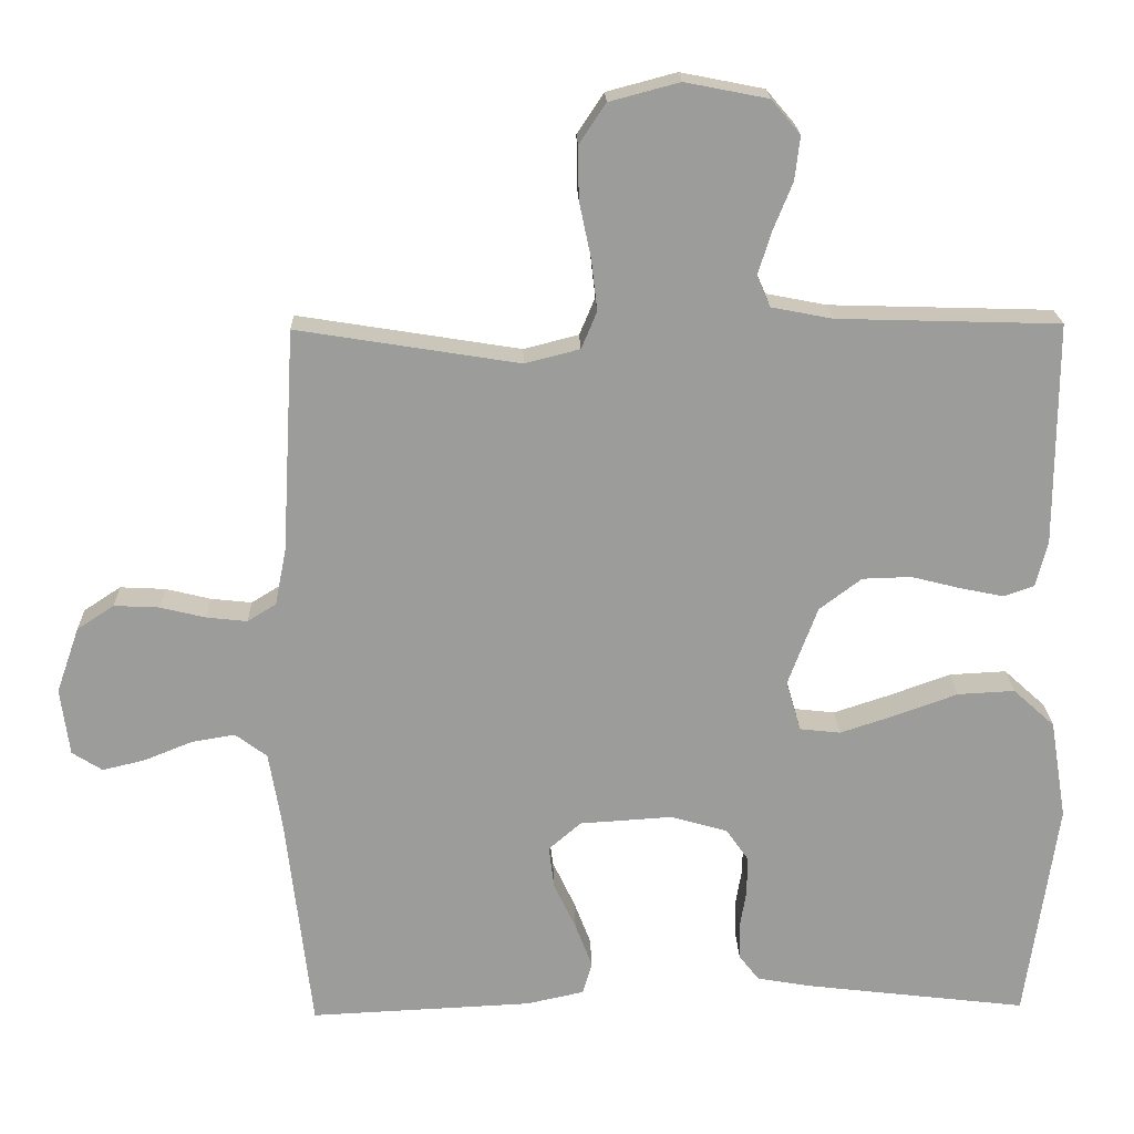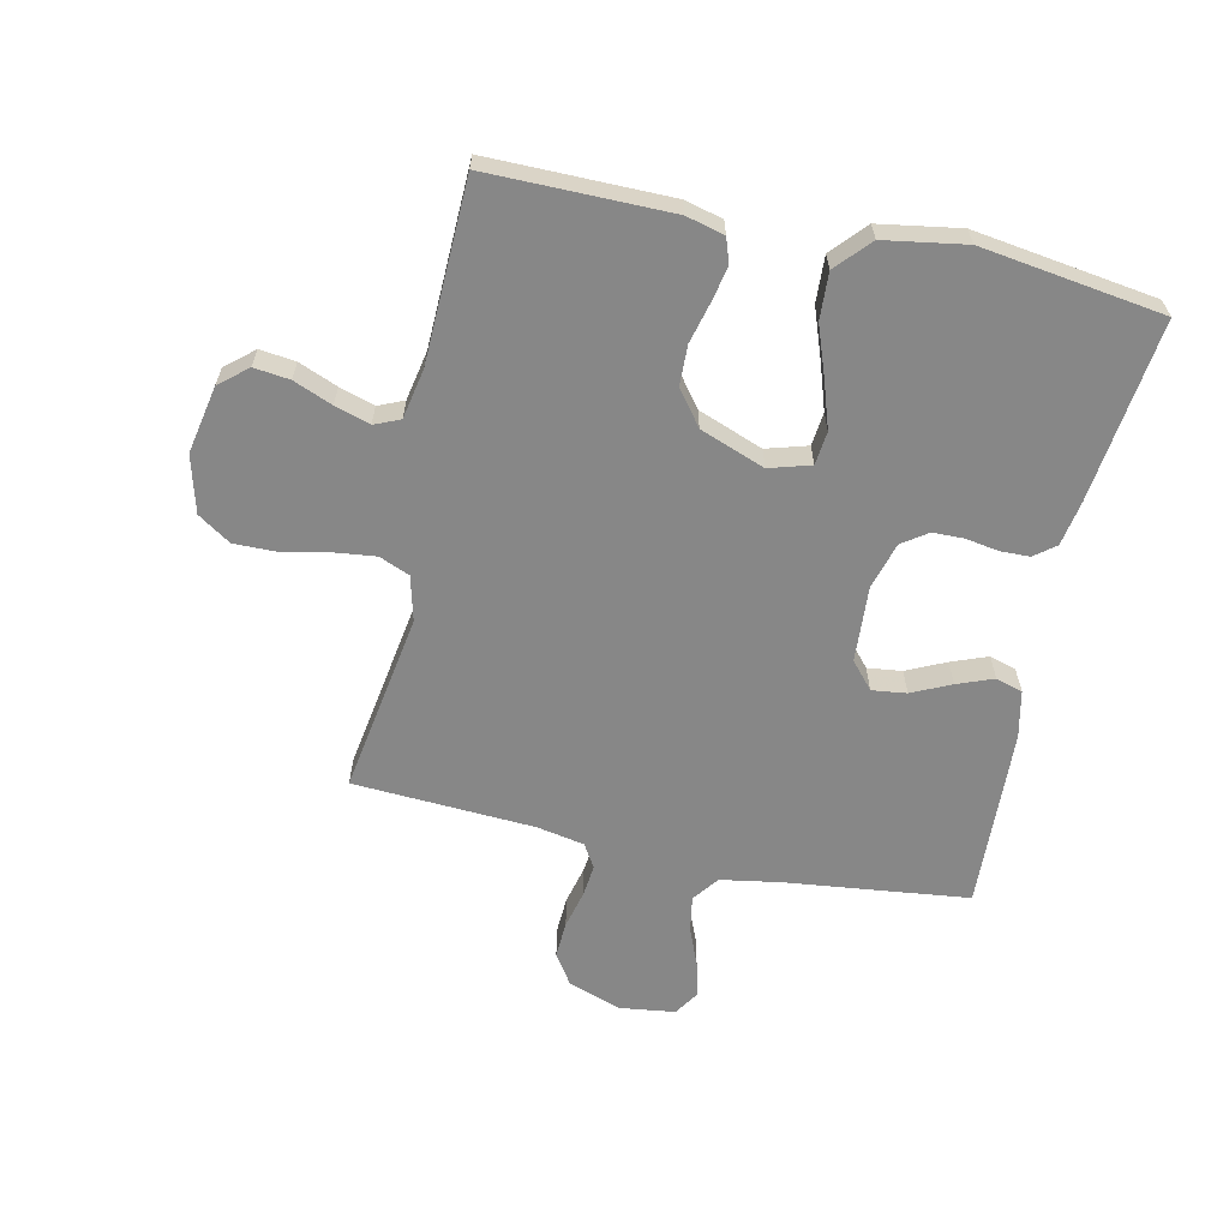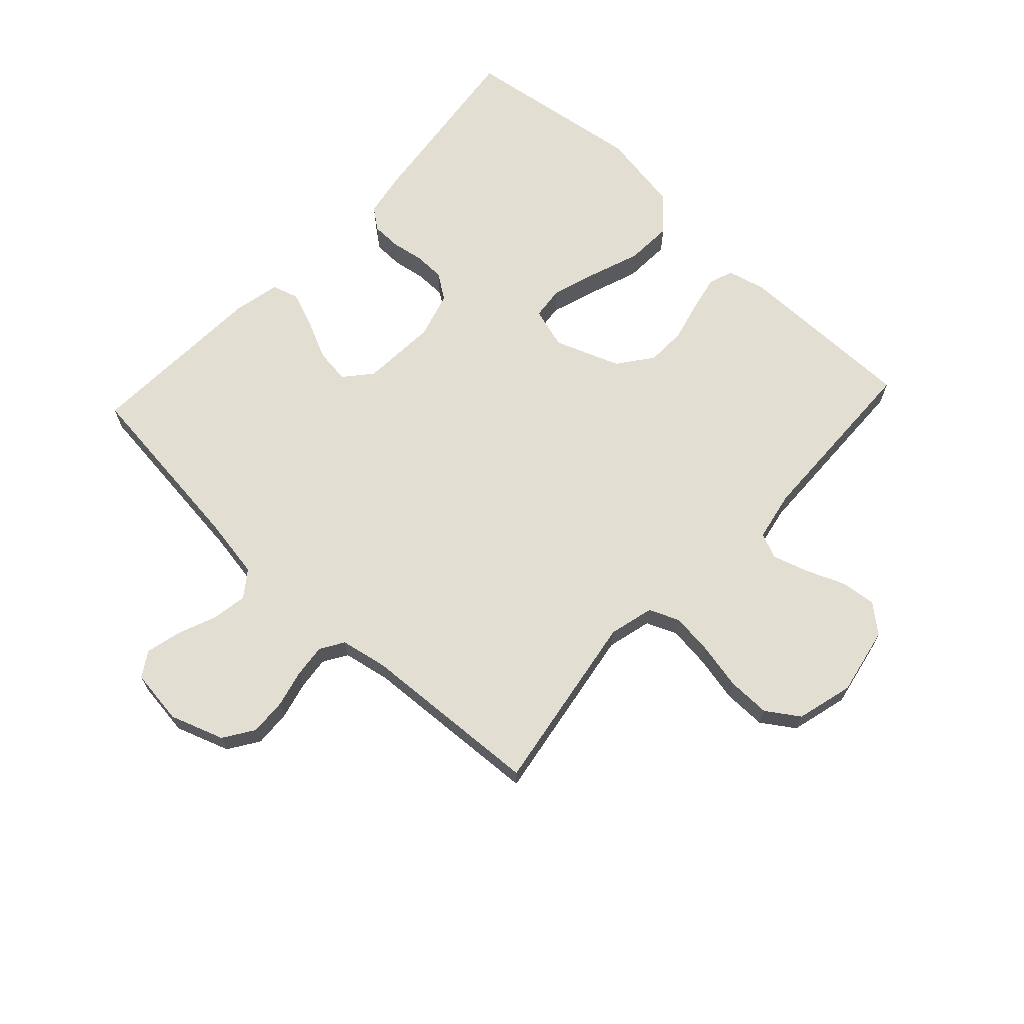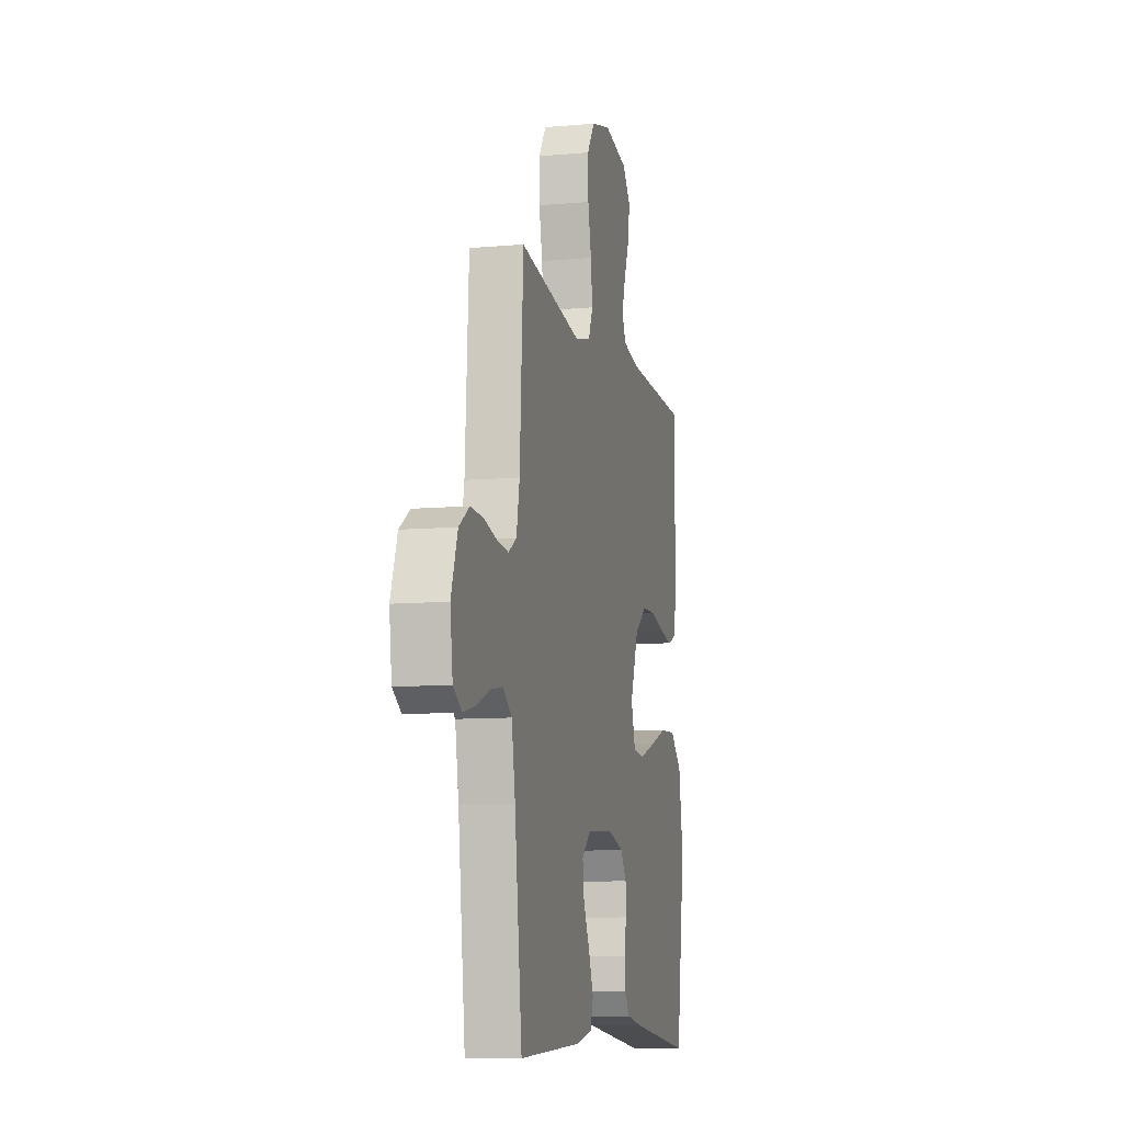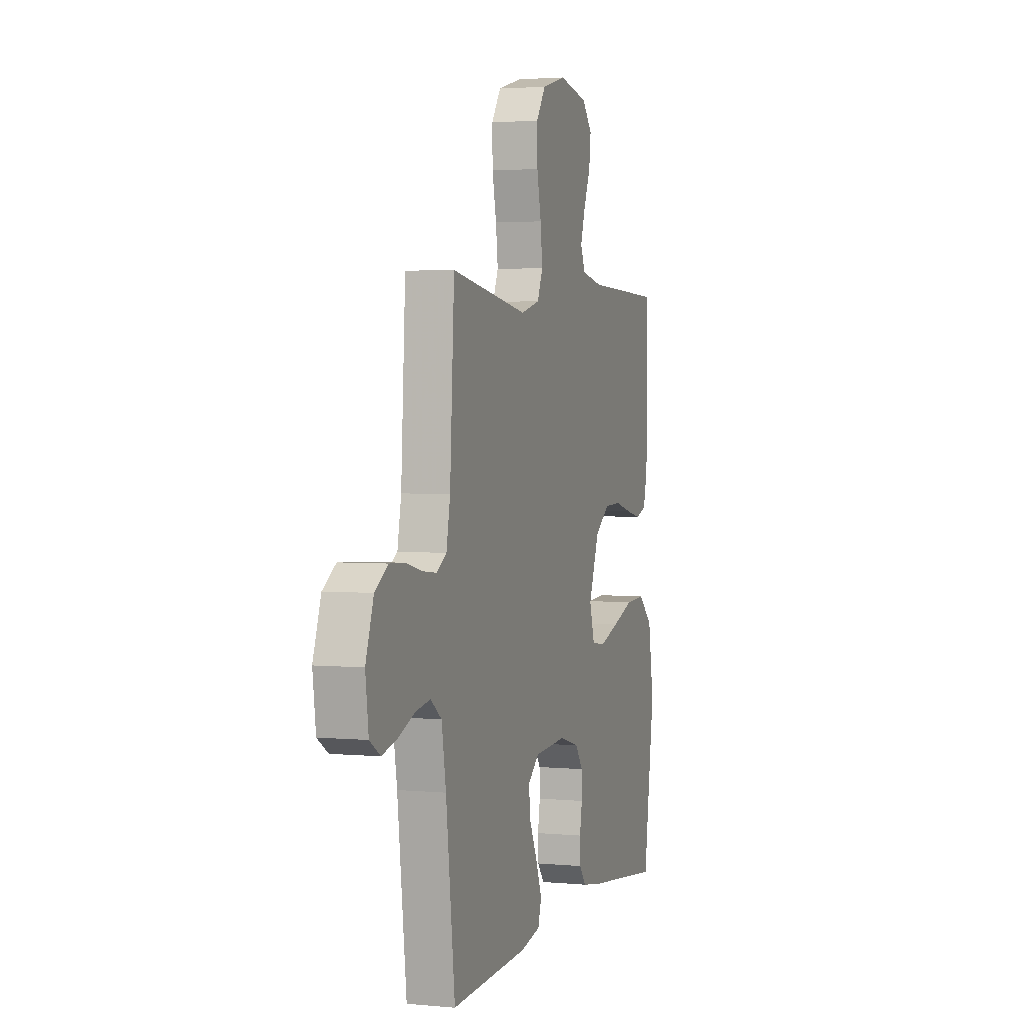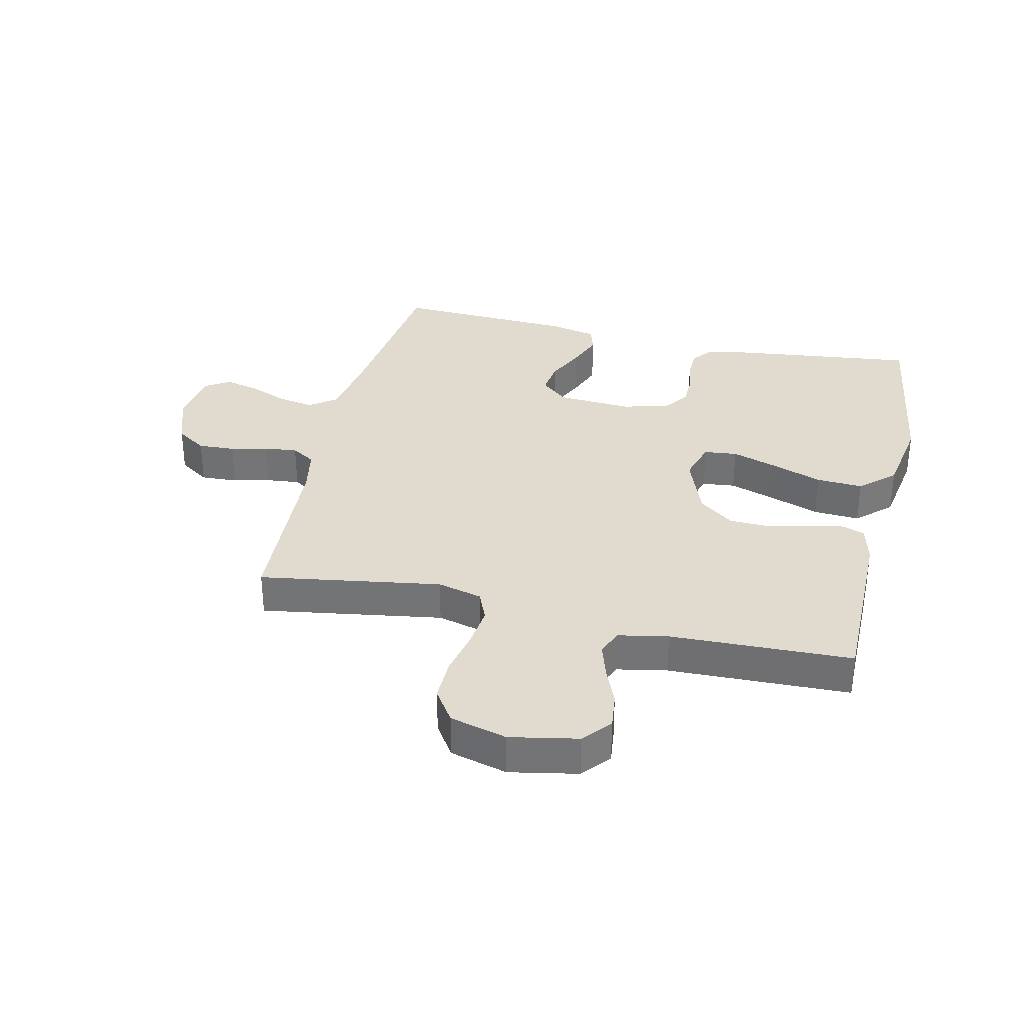
<metadata>
{"format":"obj","ext":"obj","renderer":"f3d","projection":"perspective","resolution":1024,"background":"white","views":[{"elev":20.2,"azim":-1.6,"up":"+Z"},{"elev":-62.4,"azim":77.7,"up":"+Y"},{"elev":67.4,"azim":-47.1,"up":"+Y"},{"elev":-9.5,"azim":-76.8,"up":"+Z"},{"elev":2.8,"azim":-71.9,"up":"+Z"},{"elev":33.5,"azim":13.0,"up":"+Y"}]}
</metadata>
<code>
v -0.5 0.07 0.5
v -0.2 0.07 0.452
v -0.126 0.07 0.471
v -0.105 0.07 0.521
v -0.113 0.07 0.59
v -0.129 0.07 0.666
v -0.13 0.07 0.737
v -0.094 0.07 0.791
v 0 0.07 0.816
v 0.112 0.07 0.794
v 0.151 0.07 0.748
v 0.144 0.07 0.689
v 0.118 0.07 0.625
v 0.1 0.07 0.567
v 0.118 0.07 0.525
v 0.2 0.07 0.509
v 0.5 0.07 0.5
v 0.499 0.07 0.2
v 0.483 0.07 0.137
v 0.442 0.07 0.123
v 0.384 0.07 0.135
v 0.317 0.07 0.152
v 0.251 0.07 0.15
v 0.194 0.07 0.107
v 0.154 0.07 0
v 0.174 0.07 -0.068
v 0.229 0.07 -0.074
v 0.305 0.07 -0.049
v 0.388 0.07 -0.019
v 0.465 0.07 -0.015
v 0.521 0.07 -0.066
v 0.543 0.07 -0.2
v 0.5 0.07 -0.5
v 0.2 0.07 -0.464
v 0.126 0.07 -0.451
v 0.099 0.07 -0.416
v 0.098 0.07 -0.367
v 0.107 0.07 -0.313
v 0.106 0.07 -0.262
v 0.077 0.07 -0.22
v 0 0.07 -0.198
v -0.125 0.07 -0.206
v -0.169 0.07 -0.244
v -0.162 0.07 -0.301
v -0.132 0.07 -0.365
v -0.109 0.07 -0.425
v -0.122 0.07 -0.469
v -0.2 0.07 -0.486
v -0.5 0.07 -0.5
v -0.535 0.07 -0.2
v -0.552 0.07 -0.099
v -0.595 0.07 -0.067
v -0.654 0.07 -0.077
v -0.718 0.07 -0.103
v -0.776 0.07 -0.117
v -0.817 0.07 -0.091
v -0.829 0.07 0
v -0.798 0.07 0.089
v -0.748 0.07 0.122
v -0.687 0.07 0.119
v -0.626 0.07 0.104
v -0.571 0.07 0.098
v -0.532 0.07 0.122
v -0.517 0.07 0.2
v -0.5 0 0.5
v -0.2 0 0.452
v -0.126 0 0.471
v -0.105 0 0.521
v -0.113 0 0.59
v -0.129 0 0.666
v -0.13 0 0.737
v -0.094 0 0.791
v 0 0 0.816
v 0.112 0 0.794
v 0.151 0 0.748
v 0.144 0 0.689
v 0.118 0 0.625
v 0.1 0 0.567
v 0.118 0 0.525
v 0.2 0 0.509
v 0.5 0 0.5
v 0.499 0 0.2
v 0.483 0 0.137
v 0.442 0 0.123
v 0.384 0 0.135
v 0.317 0 0.152
v 0.251 0 0.15
v 0.194 0 0.107
v 0.154 0 0
v 0.174 0 -0.068
v 0.229 0 -0.074
v 0.305 0 -0.049
v 0.388 0 -0.019
v 0.465 0 -0.015
v 0.521 0 -0.066
v 0.543 0 -0.2
v 0.5 0 -0.5
v 0.2 0 -0.464
v 0.126 0 -0.451
v 0.099 0 -0.416
v 0.098 0 -0.367
v 0.107 0 -0.313
v 0.106 0 -0.262
v 0.077 0 -0.22
v 0 0 -0.198
v -0.125 0 -0.206
v -0.169 0 -0.244
v -0.162 0 -0.301
v -0.132 0 -0.365
v -0.109 0 -0.425
v -0.122 0 -0.469
v -0.2 0 -0.486
v -0.5 0 -0.5
v -0.535 0 -0.2
v -0.552 0 -0.099
v -0.595 0 -0.067
v -0.654 0 -0.077
v -0.718 0 -0.103
v -0.776 0 -0.117
v -0.817 0 -0.091
v -0.829 0 0
v -0.798 0 0.089
v -0.748 0 0.122
v -0.687 0 0.119
v -0.626 0 0.104
v -0.571 0 0.098
v -0.532 0 0.122
v -0.517 0 0.2
f 58 59 60 61
f 58 61 62
f 57 58 62
f 56 57 62
f 53 54 55 56
f 52 53 56 62
f 51 52 62 63
f 47 48 49 50
f 44 45 46 47
f 44 47 50 51
f 35 36 37 38
f 35 38 39
f 34 35 39
f 33 34 39
f 32 33 39 40
f 28 29 30 31
f 27 28 31 32
f 26 27 32 40
f 19 20 21 22
f 17 18 19 22
f 16 17 22 23
f 15 16 23 24
f 10 11 12 13
f 10 13 14
f 9 10 14
f 8 9 14
f 5 6 7 8
f 4 5 8 14
f 3 4 14 15
f 64 1 2
f 43 44 51 63
f 42 43 63 64
f 41 42 64 2
f 25 26 40 41
f 15 24 25 41
f 2 3 15 41
f 125 124 123 122
f 126 125 122
f 126 122 121
f 126 121 120
f 120 119 118 117
f 126 120 117 116
f 127 126 116 115
f 114 113 112 111
f 111 110 109 108
f 115 114 111 108
f 102 101 100 99
f 103 102 99
f 103 99 98
f 103 98 97
f 104 103 97 96
f 95 94 93 92
f 96 95 92 91
f 104 96 91 90
f 86 85 84 83
f 86 83 82 81
f 87 86 81 80
f 88 87 80 79
f 77 76 75 74
f 78 77 74
f 78 74 73
f 78 73 72
f 72 71 70 69
f 78 72 69 68
f 79 78 68 67
f 66 65 128
f 127 115 108 107
f 128 127 107 106
f 66 128 106 105
f 105 104 90 89
f 105 89 88 79
f 105 79 67 66
f 1 65 66 2
f 2 66 67 3
f 3 67 68 4
f 4 68 69 5
f 5 69 70 6
f 6 70 71 7
f 7 71 72 8
f 8 72 73 9
f 9 73 74 10
f 10 74 75 11
f 11 75 76 12
f 12 76 77 13
f 13 77 78 14
f 14 78 79 15
f 15 79 80 16
f 16 80 81 17
f 17 81 82 18
f 18 82 83 19
f 19 83 84 20
f 20 84 85 21
f 21 85 86 22
f 22 86 87 23
f 23 87 88 24
f 24 88 89 25
f 25 89 90 26
f 26 90 91 27
f 27 91 92 28
f 28 92 93 29
f 29 93 94 30
f 30 94 95 31
f 31 95 96 32
f 32 96 97 33
f 33 97 98 34
f 34 98 99 35
f 35 99 100 36
f 36 100 101 37
f 37 101 102 38
f 38 102 103 39
f 39 103 104 40
f 40 104 105 41
f 41 105 106 42
f 42 106 107 43
f 43 107 108 44
f 44 108 109 45
f 45 109 110 46
f 46 110 111 47
f 47 111 112 48
f 48 112 113 49
f 49 113 114 50
f 50 114 115 51
f 51 115 116 52
f 52 116 117 53
f 53 117 118 54
f 54 118 119 55
f 55 119 120 56
f 56 120 121 57
f 57 121 122 58
f 58 122 123 59
f 59 123 124 60
f 60 124 125 61
f 61 125 126 62
f 62 126 127 63
f 63 127 128 64
f 64 128 65 1

</code>
